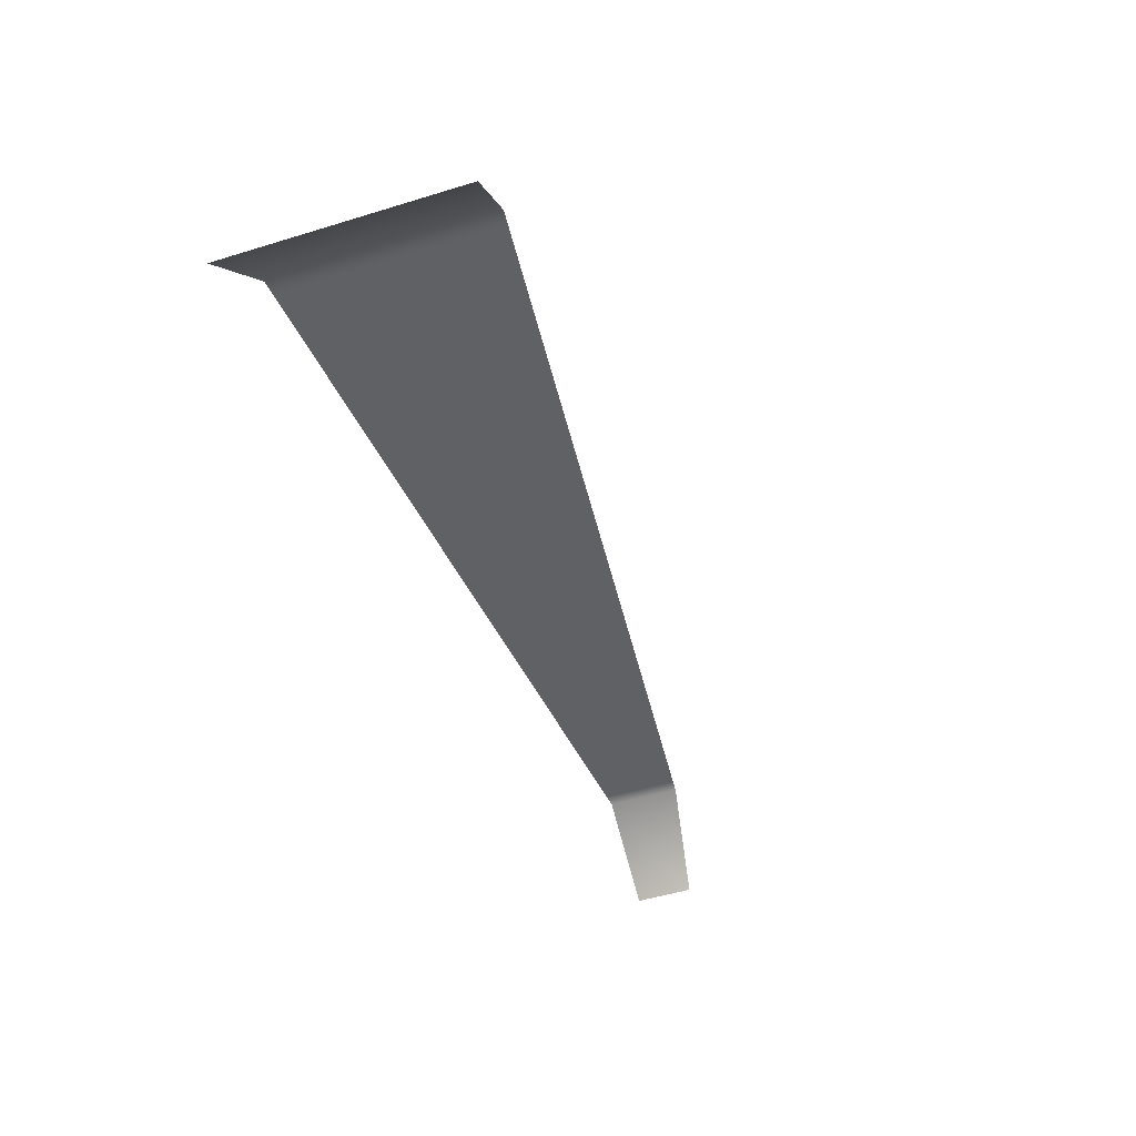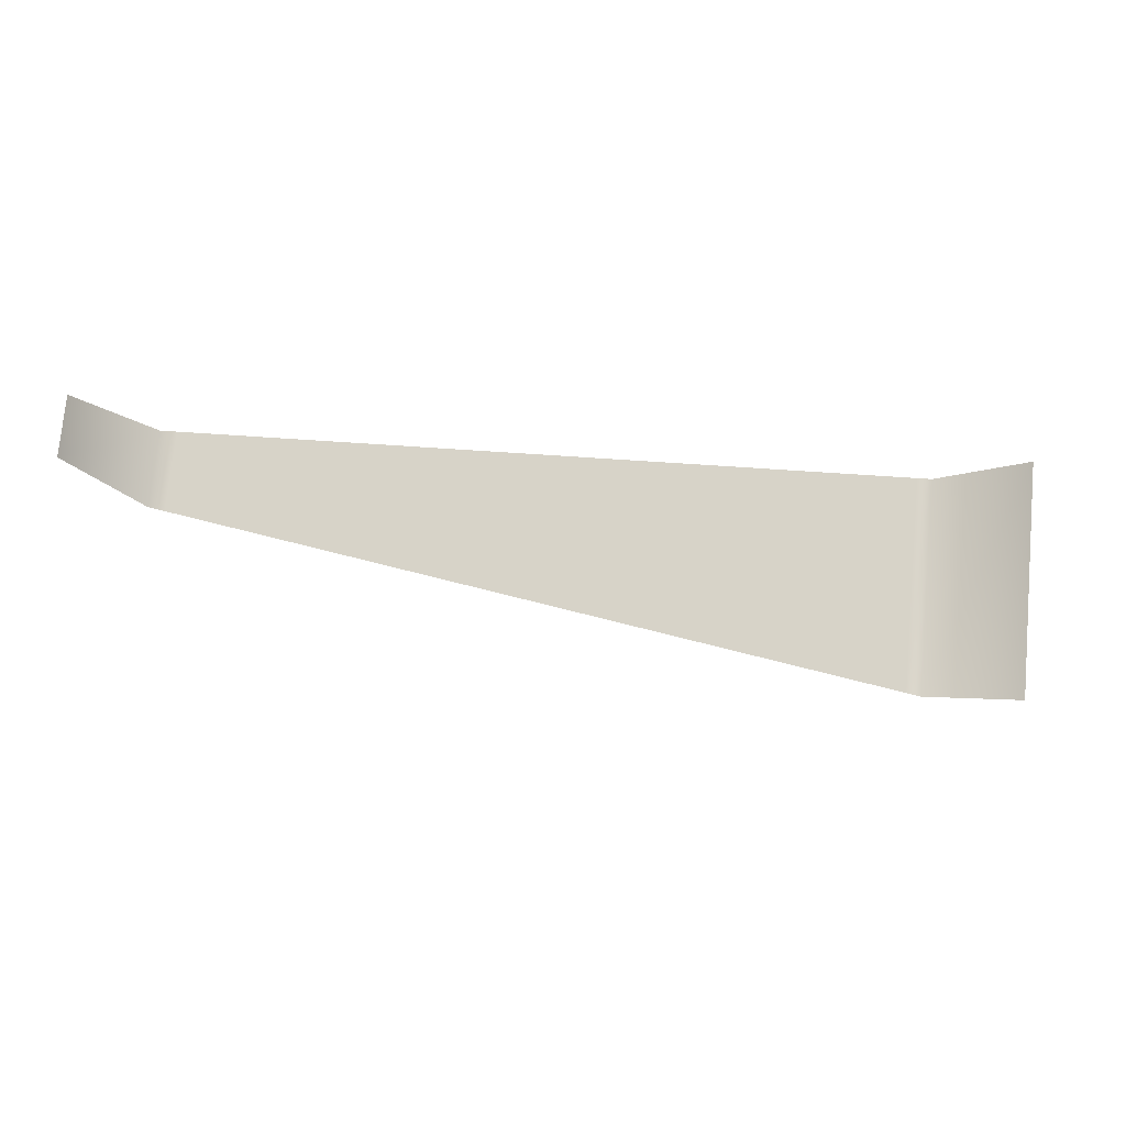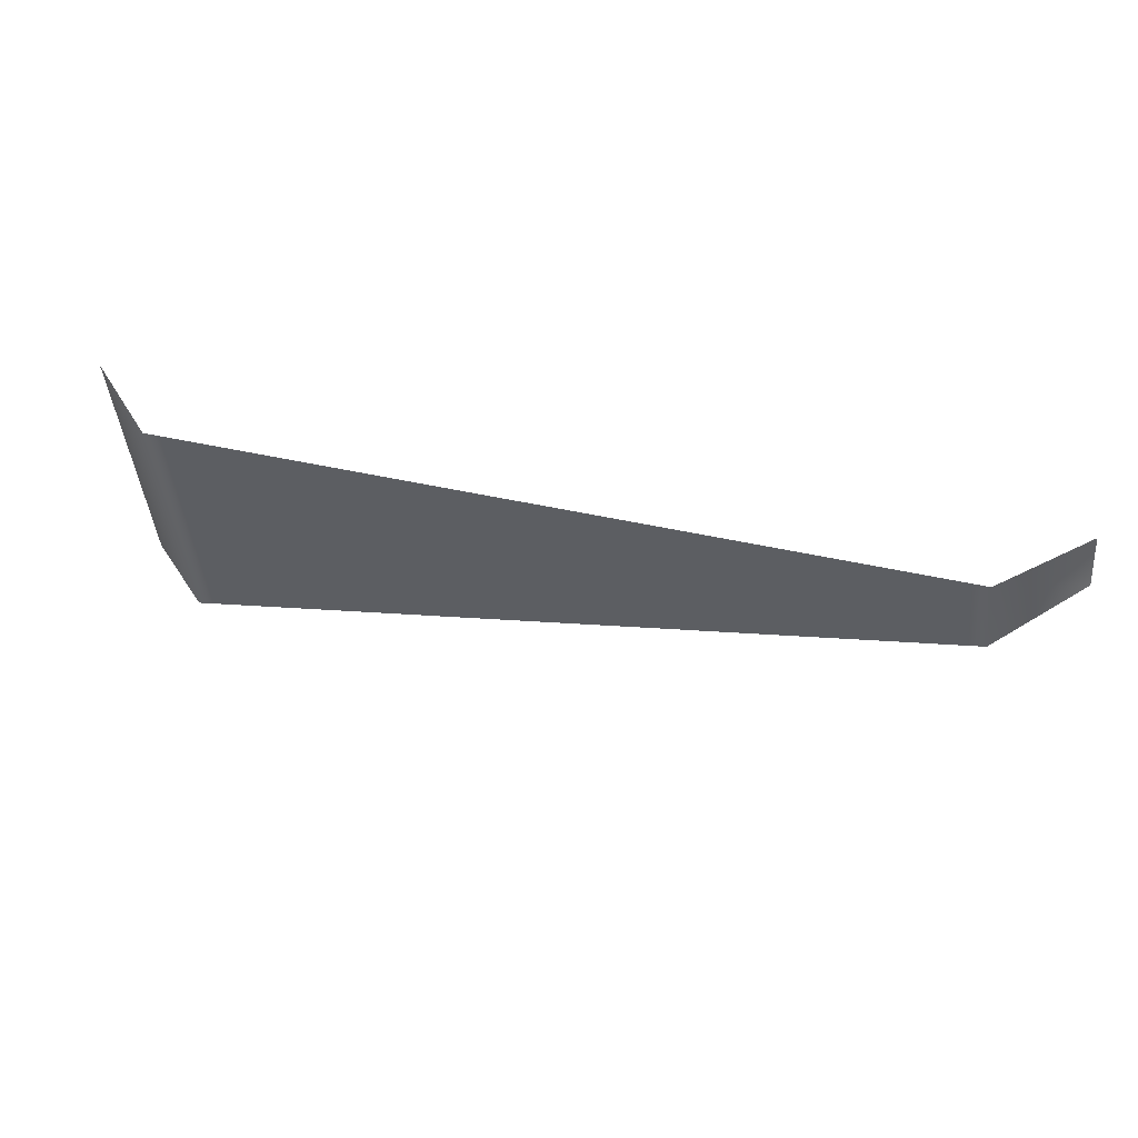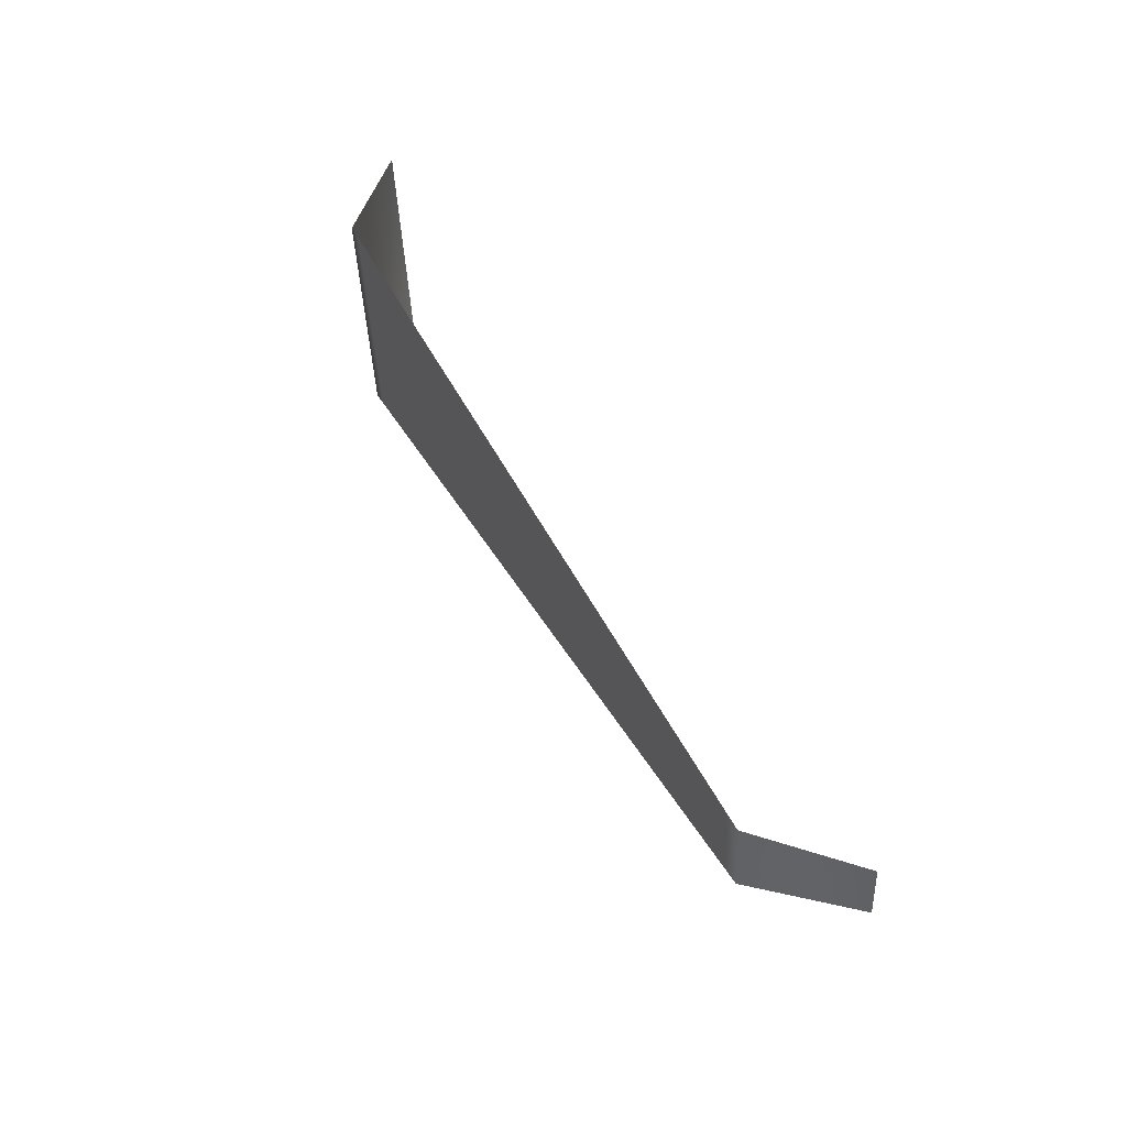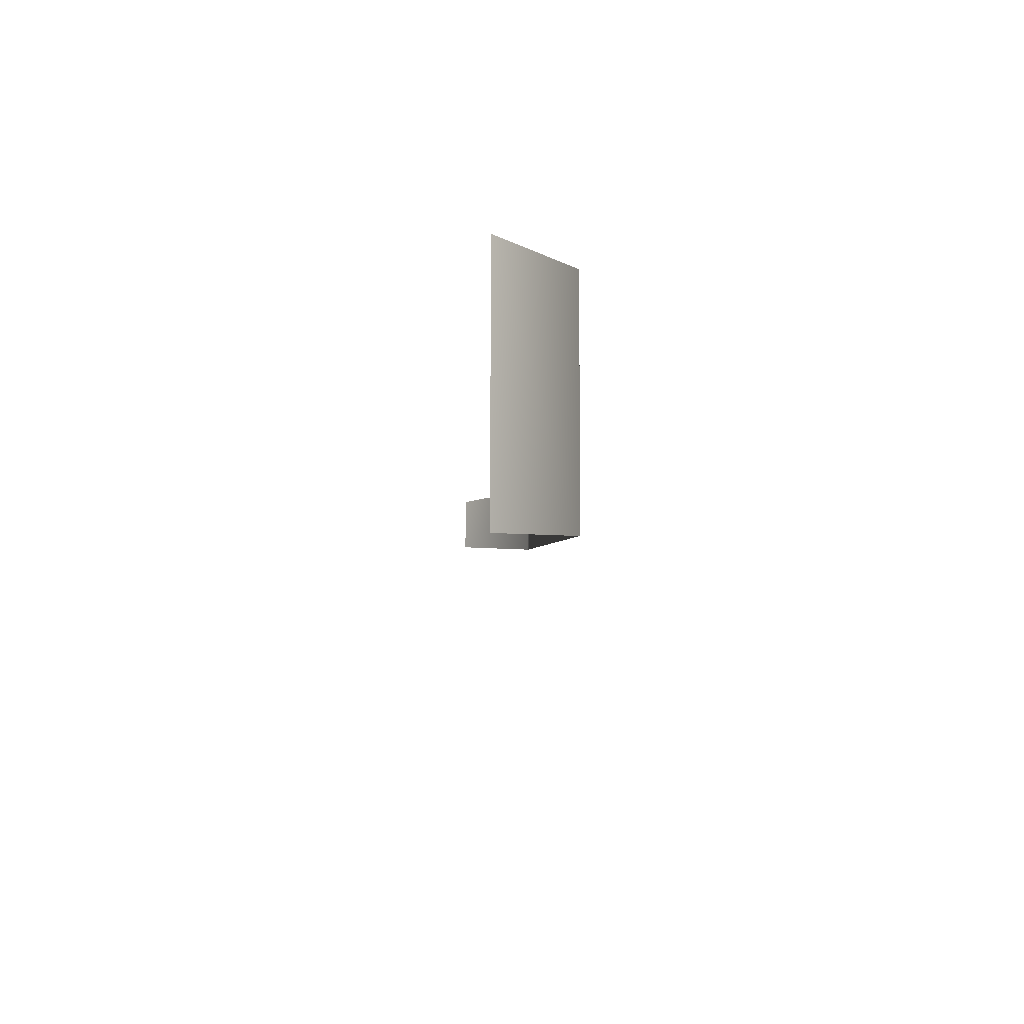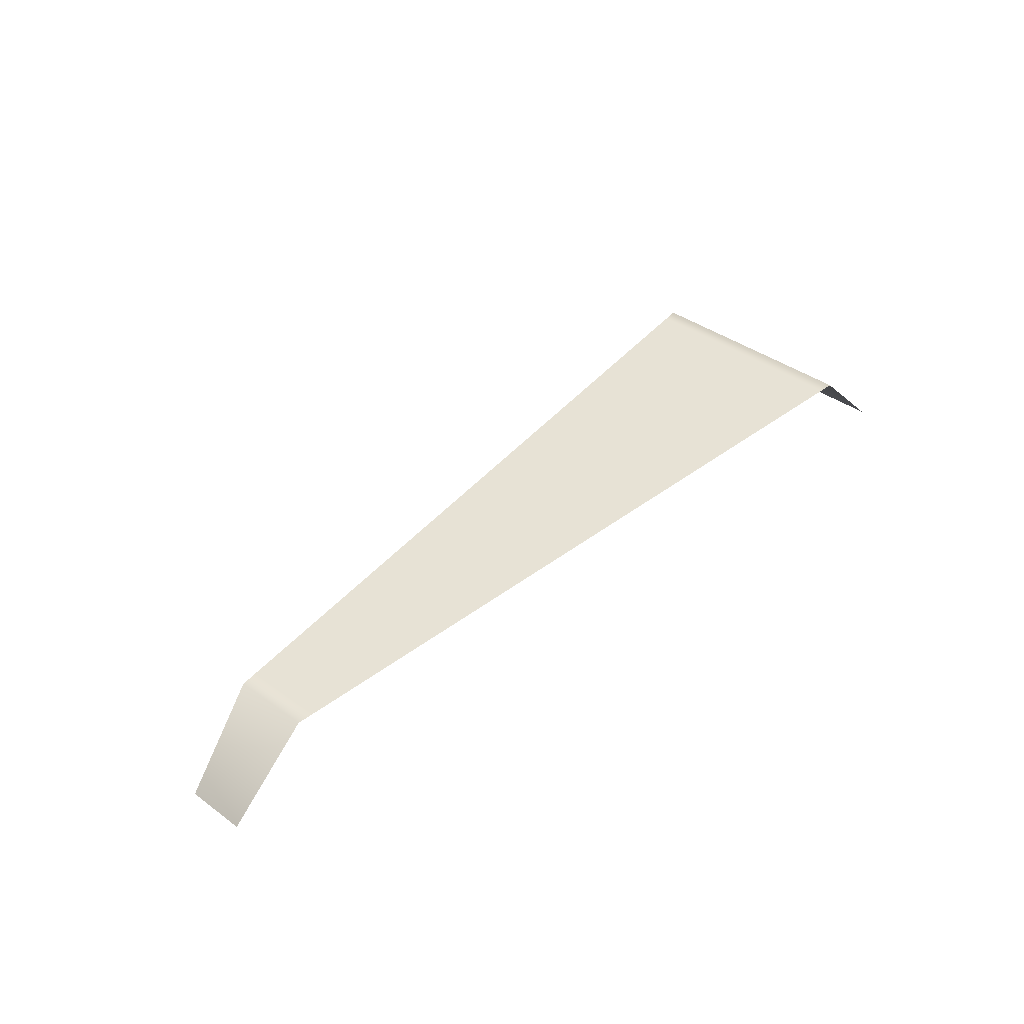
<metadata>
{"format":"obj","ext":"obj","renderer":"f3d","projection":"perspective","resolution":1024,"background":"white","views":[{"elev":-48.2,"azim":114.5,"up":"+Y"},{"elev":-14.4,"azim":-11.8,"up":"+Z"},{"elev":47.1,"azim":-165.7,"up":"+Z"},{"elev":52.5,"azim":-116.9,"up":"+Z"},{"elev":-13.3,"azim":87.3,"up":"+Z"},{"elev":40.4,"azim":-43.0,"up":"+Y"}]}
</metadata>
<code>
o Road_6.001
v 5.054 3e-06 -0.002041
v -5.054 3e-06 -0.002041
v -6.404 -1.055 0.04615
v 6.307 -1.055 -0.002041
v -5.276 3e-06 -0.002041
v 5.276 3e-06 -0.002041
v -4.842 3e-06 -0.002041
v 4.842 3e-06 -0.002041
v 4.753 3e-06 -3.047
v -5.161 3e-06 -1.074
v -6.475 -1.055 -0.764
v 5.982 -1.055 -3.291
v -5.379 3e-06 -1.031
v 4.971 3e-06 -3.09
v -4.953 3e-06 -1.116
v 4.545 3e-06 -3.005
f 6 14 9 1
f 7 15 10 2
f 5 13 11 3
f 2 10 13 5
f 1 9 16 8
f 8 16 15 7
f 4 12 14 6

</code>
